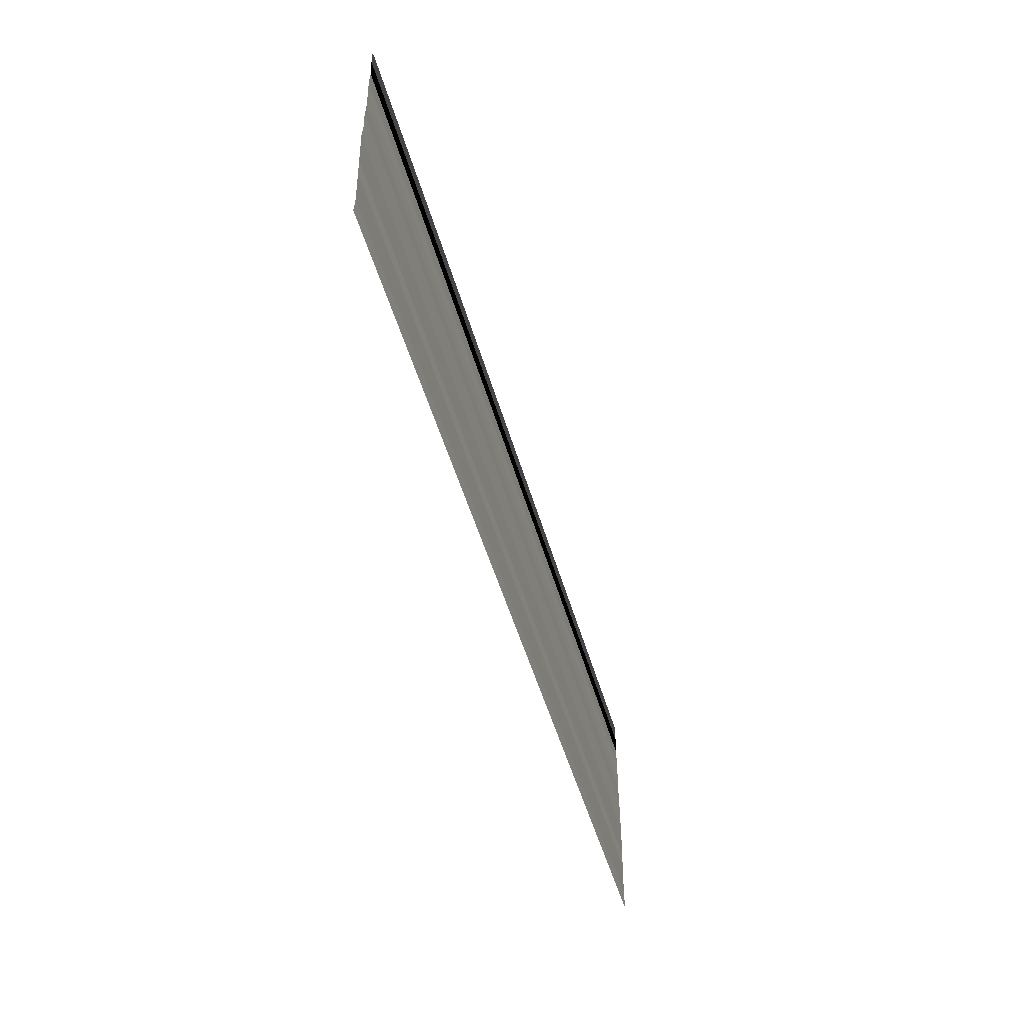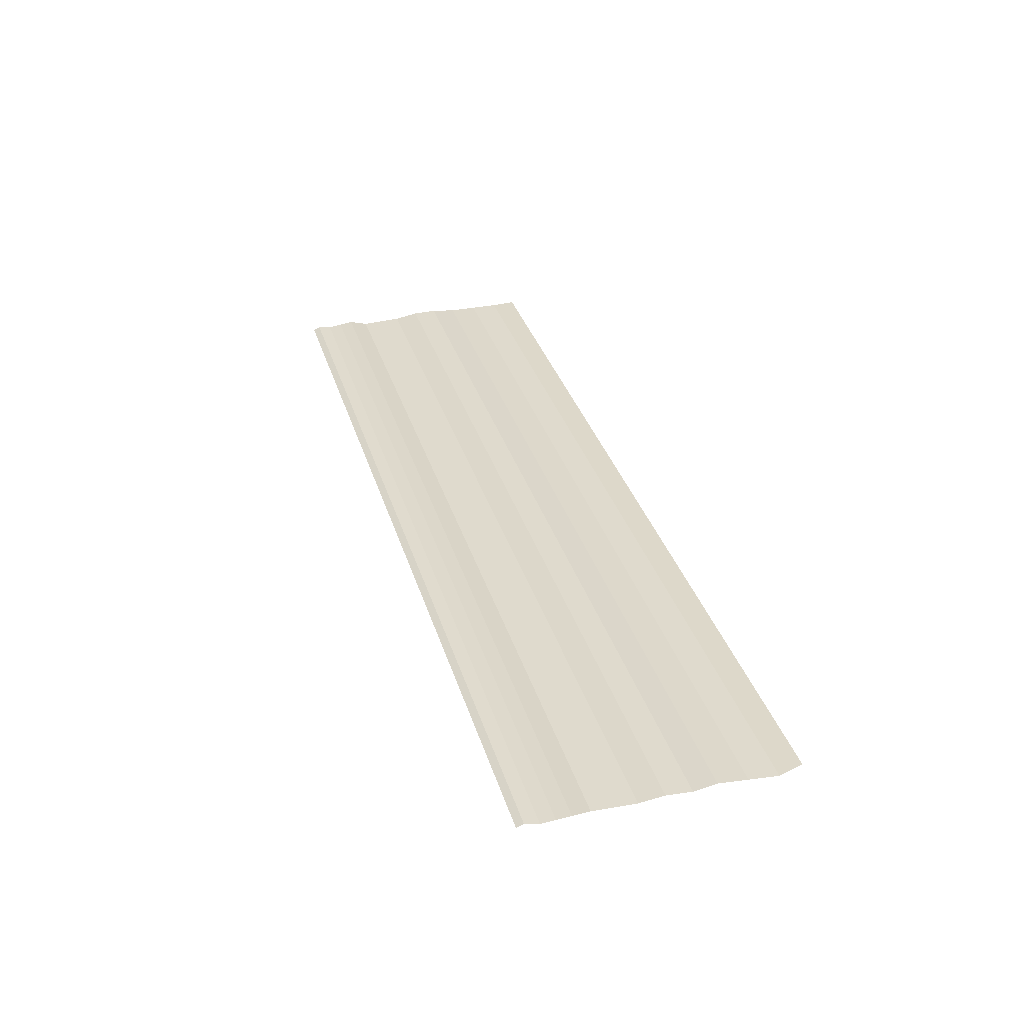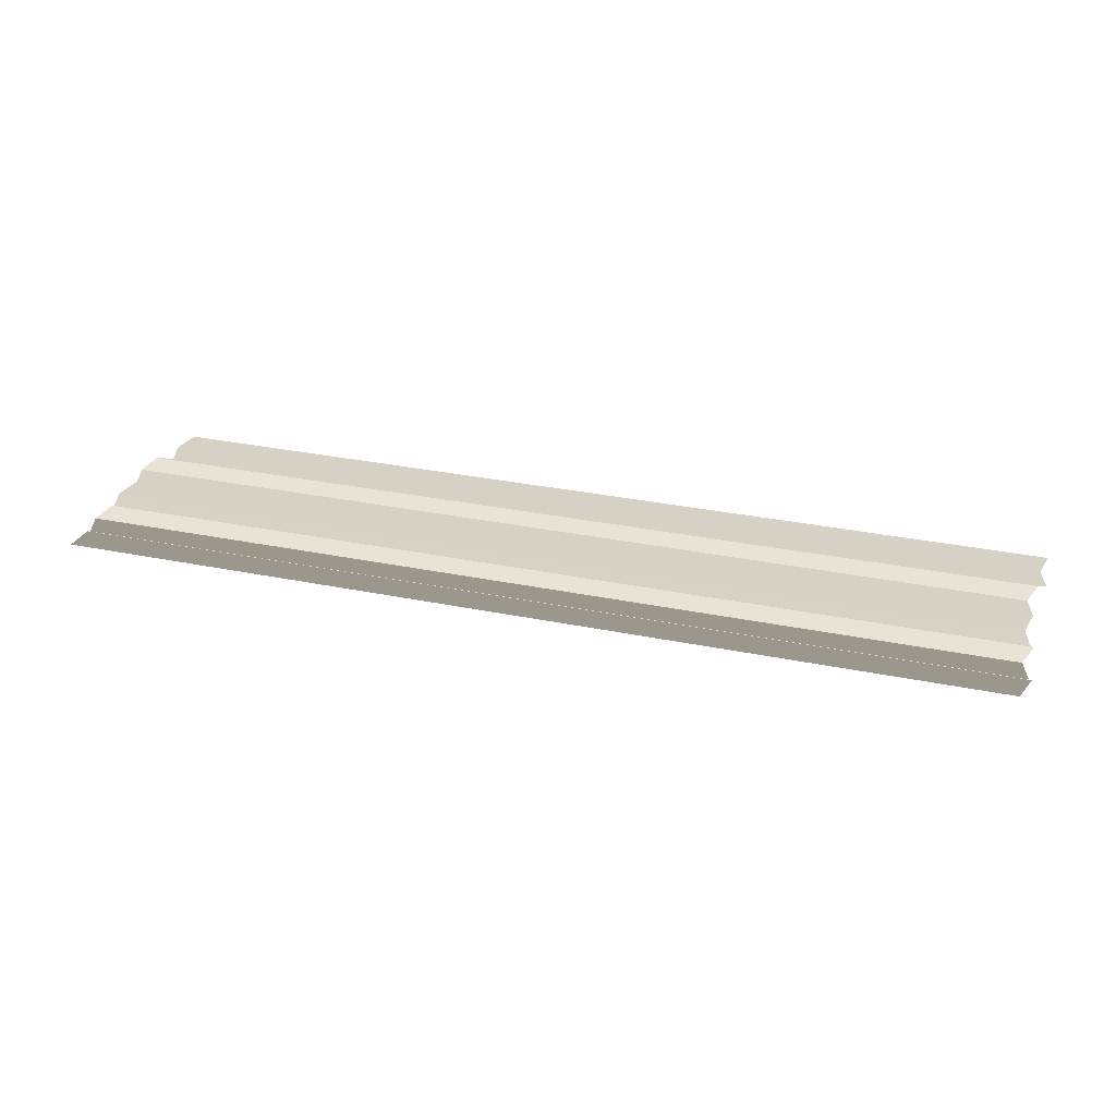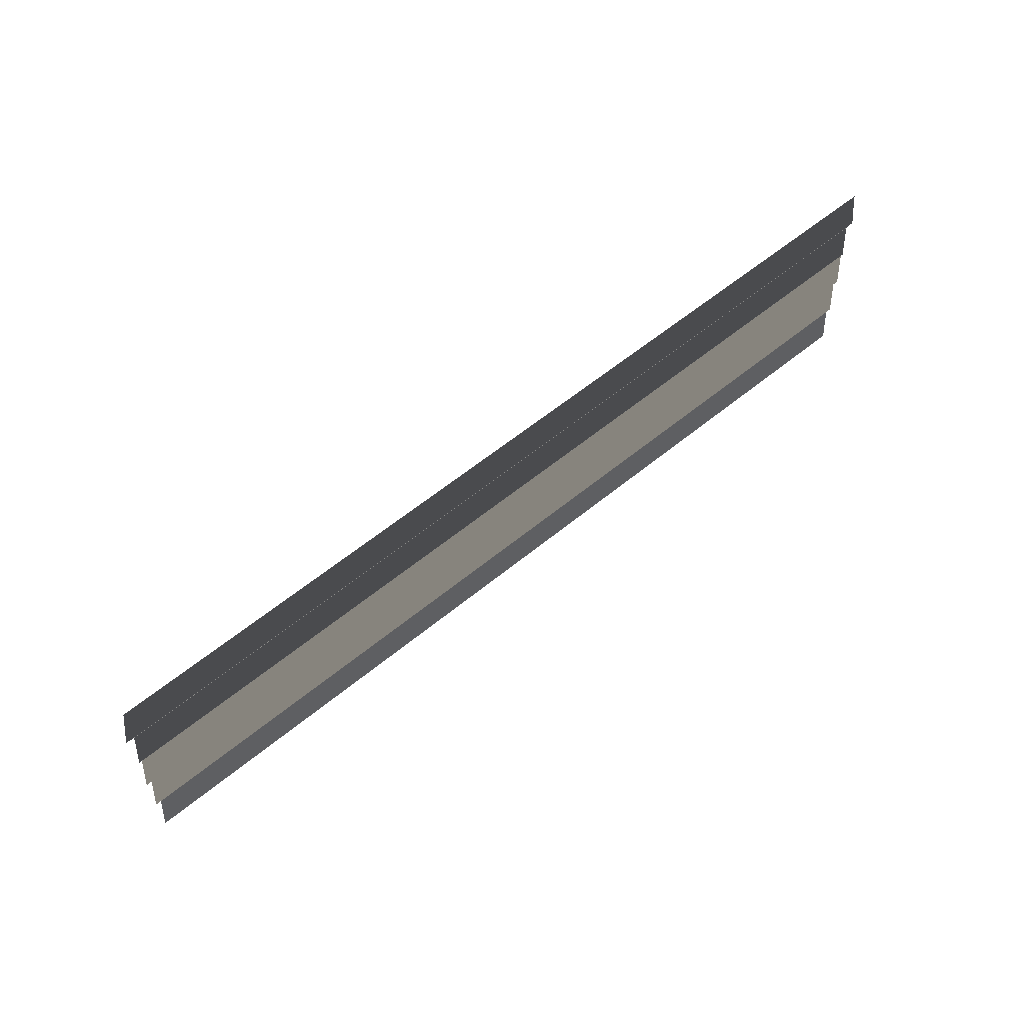
<metadata>
{"format":"obj","ext":"obj","renderer":"f3d","projection":"perspective","resolution":1024,"background":"white","views":[{"elev":-49.7,"azim":105.6,"up":"+Z"},{"elev":34.0,"azim":73.8,"up":"+Y"},{"elev":29.4,"azim":16.0,"up":"+Y"},{"elev":59.7,"azim":-41.9,"up":"+Z"}]}
</metadata>
<code>
o 347
v 2203 1859 9.069
v 2203 1859 9.069
v 2203 1859 9.069
v 2203 1859 9.069
v 2203 1859 9.069
v 2203 1859 9.069
v 2203 1859 9.069
v 2203 1859 9.069
v 2203 1859 9.069
v 2203 1859 9.069
v 2203 1859 9.069
v 2203 1859 9.069
v 2203 1859 9.069
v 2203 1859 9.069
v 2203 1859 9.069
v 2203 1859 9.069
v 2203 1859 9.069
v 2203 1859 9.069
v 2203 1859 9.069
v 2203 1859 9.069
v 2203 1859 9.069
v 2203 1859 9.069
v 2203 1859 9.07
v 2203 1859 9.069
v 2203 1859 9.07
v 2203 1859 9.069
v 2203 1859 9.069
v 2203 1859 9.07
v 2203 1859 9.069
v 2203 1859 9.07
v 2203 1859 9.07
v 2203 1859 9.07
v 2203 1859 9.07
v 2203 1859 9.07
v 2203 1859 9.07
v 2203 1859 9.07
v 2203 1859 9.07
v 2203 1859 9.07
v 2203 1859 9.07
v 2203 1859 9.07
v 2203 1859 9.07
v 2203 1859 9.07
v 2203 1859 9.07
v 2203 1859 9.07
v 2203 1859 9.07
v 2203 1859 9.07
v 2203 1859 9.07
v 2203 1859 9.07
v 2203 1859 9.07
v 2203 1859 9.07
v 2203 1859 9.07
v 2203 1859 9.07
v 2203 1859 9.07
v 2203 1859 9.07
v 2203 1859 9.07
v 2203 1859 9.07
v 2203 1859 9.07
v 2203 1859 9.07
v 2203 1859 9.07
v 2203 1859 9.07
v 2203 1859 9.07
v 2203 1859 9.07
v 2203 1859 9.071
v 2203 1859 9.07
v 2203 1859 9.071
v 2203 1859 9.07
v 2203 1859 9.07
v 2203 1859 9.071
v 2203 1859 9.07
v 2203 1859 9.071
v 2203 1859 9.071
v 2203 1859 9.071
v 2203 1859 9.071
v 2203 1859 9.071
v 2203 1859 9.071
v 2203 1859 9.071
v 2203 1859 9.071
v 2203 1859 9.071
v 2203 1859 9.071
v 2203 1859 9.071
v 2203 1859 9.071
v 2203 1859 9.071
v 2203 1859 9.071
v 2203 1859 9.071
v 2203 1859 9.071
v 2203 1859 9.071
v 2203 1859 9.071
v 2203 1859 9.071
v 2203 1859 9.071
v 2203 1859 9.071
v 2203 1859 9.071
v 2203 1859 9.071
v 2203 1859 9.071
v 2203 1859 9.071
v 2203 1859 9.071
v 2203 1859 9.071
v 2203 1859 9.071
v 2203 1859 9.071
v 2203 1859 9.071
v 2203 1859 9.071
v 2203 1859 9.071
v 2203 1859 9.071
v 2203 1859 9.071
v 2203 1859 9.071
v 2203 1859 9.071
v 2203 1859 9.071
v 2203 1859 9.071
v 2203 1859 9.071
v 2203 1859 9.071
v 2203 1859 9.071
v 2203 1859 9.071
v 2203 1859 9.071
v 2203 1859 9.071
v 2203 1859 9.071
v 2203 1859 9.071
v 2203 1859 9.071
v 2203 1859 9.071
v 2203 1859 9.071
v 2203 1859 9.071
v 2203 1859 9.071
v 2203 1859 9.071
v 2203 1859 9.071
v 2203 1859 9.072
v 2203 1859 9.071
v 2203 1859 9.072
v 2203 1859 9.071
v 2203 1859 9.071
v 2203 1859 9.072
v 2203 1859 9.071
v 2203 1859 9.072
f 1 2 3
f 3 4 5
f 6 7 8
f 8 9 10
f 11 12 13
f 13 14 15
f 16 17 18
f 18 19 20
f 21 22 23
f 23 24 25
f 26 27 28
f 28 29 30
f 31 32 33
f 33 34 35
f 36 37 38
f 38 39 40
f 41 42 43
f 43 44 45
f 46 47 48
f 48 49 50
f 51 52 53
f 53 54 55
f 56 57 58
f 58 59 60
f 61 62 63
f 63 64 65
f 66 67 68
f 68 69 70
f 71 72 73
f 73 74 75
f 76 77 78
f 78 79 80
f 81 82 83
f 83 84 85
f 86 87 88
f 88 89 90
f 91 92 93
f 93 94 95
f 96 97 98
f 98 99 100
f 101 102 103
f 103 104 105
f 106 107 108
f 108 109 110
f 111 112 113
f 113 114 115
f 116 117 118
f 118 119 120
f 121 122 123
f 123 124 125
f 126 127 128
f 128 129 130

</code>
